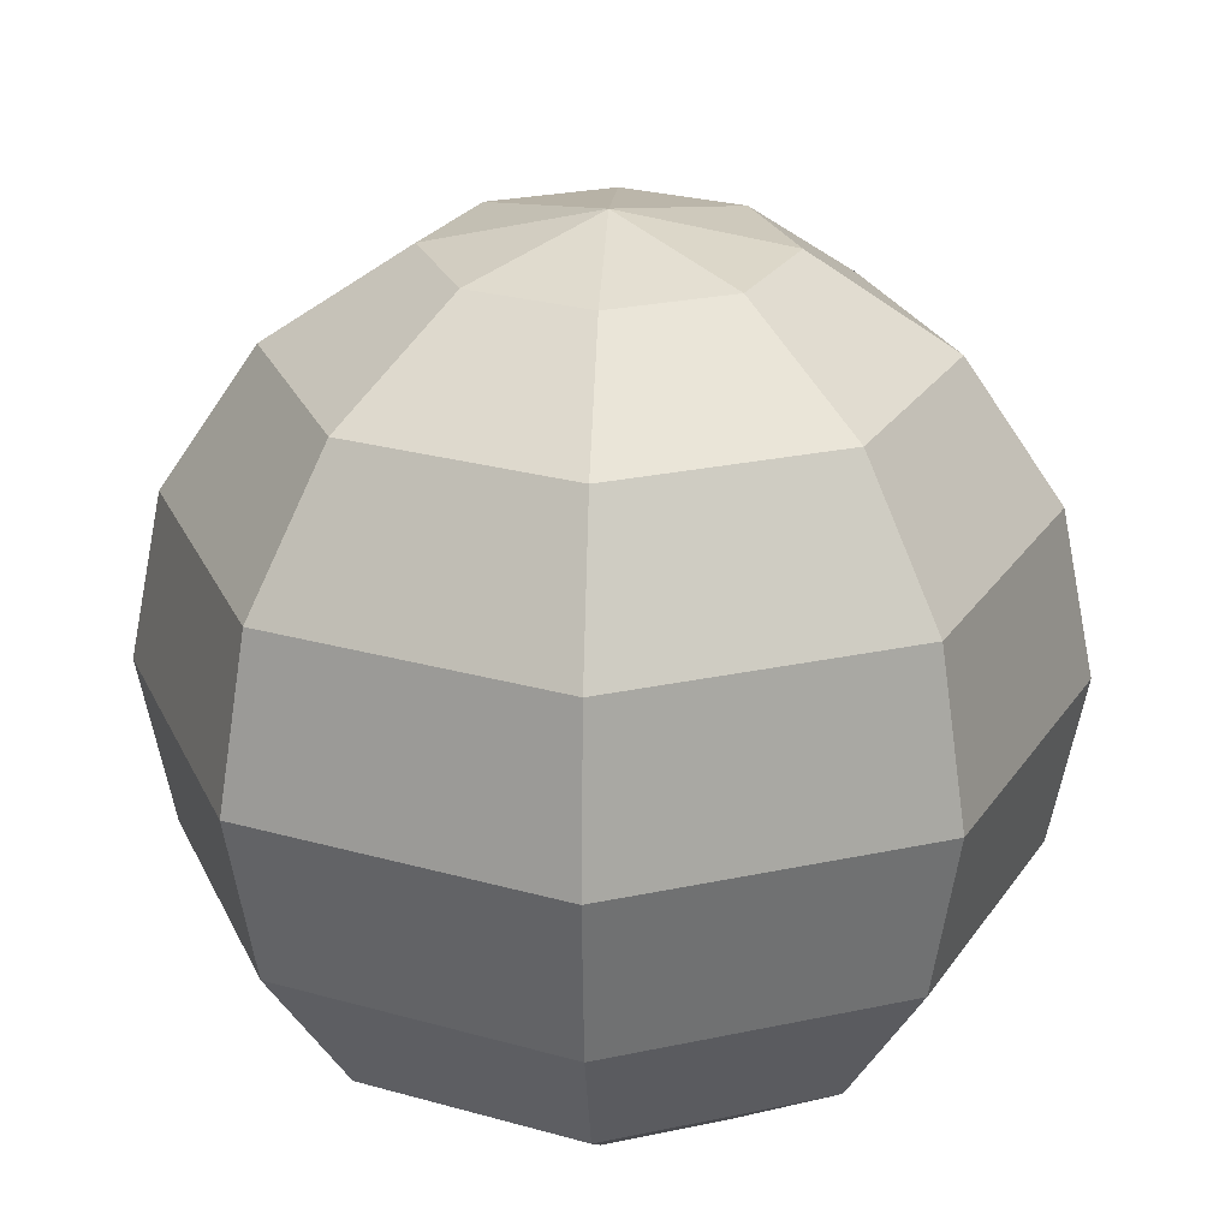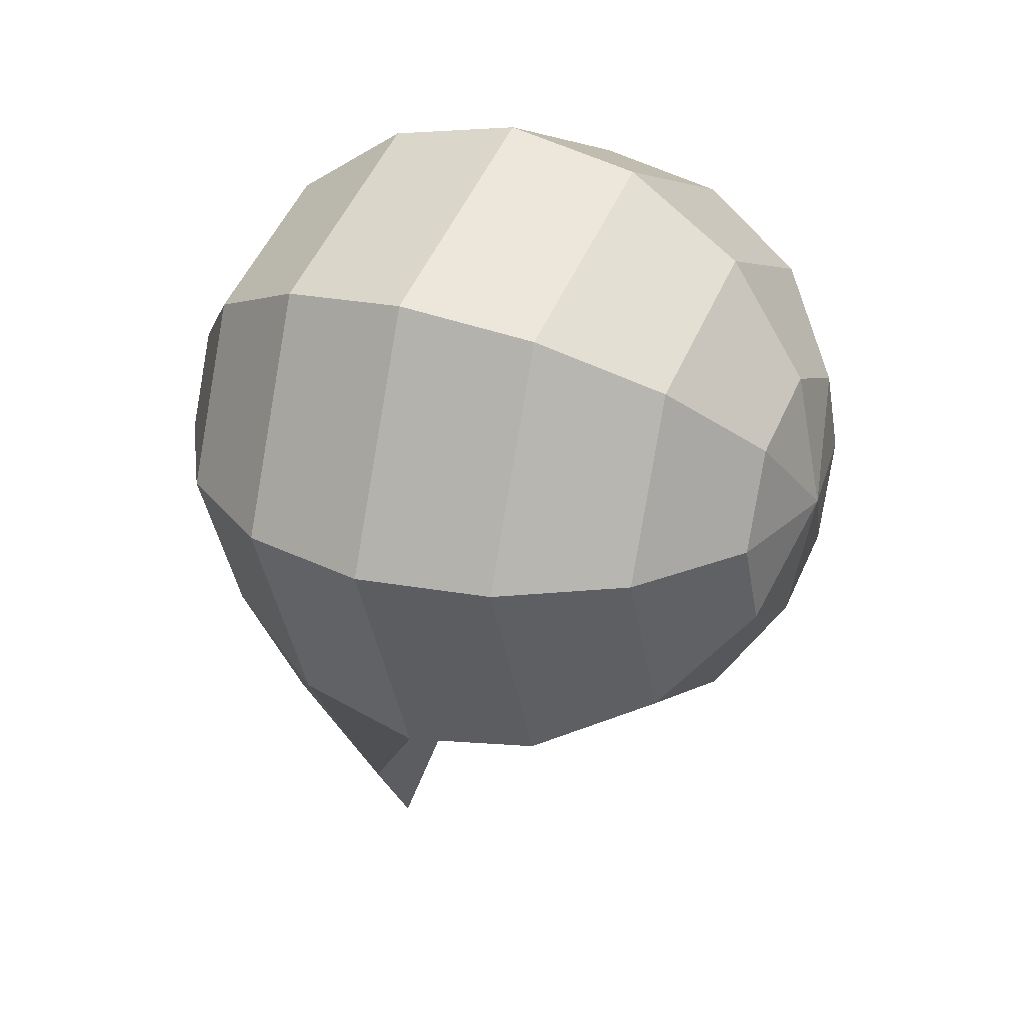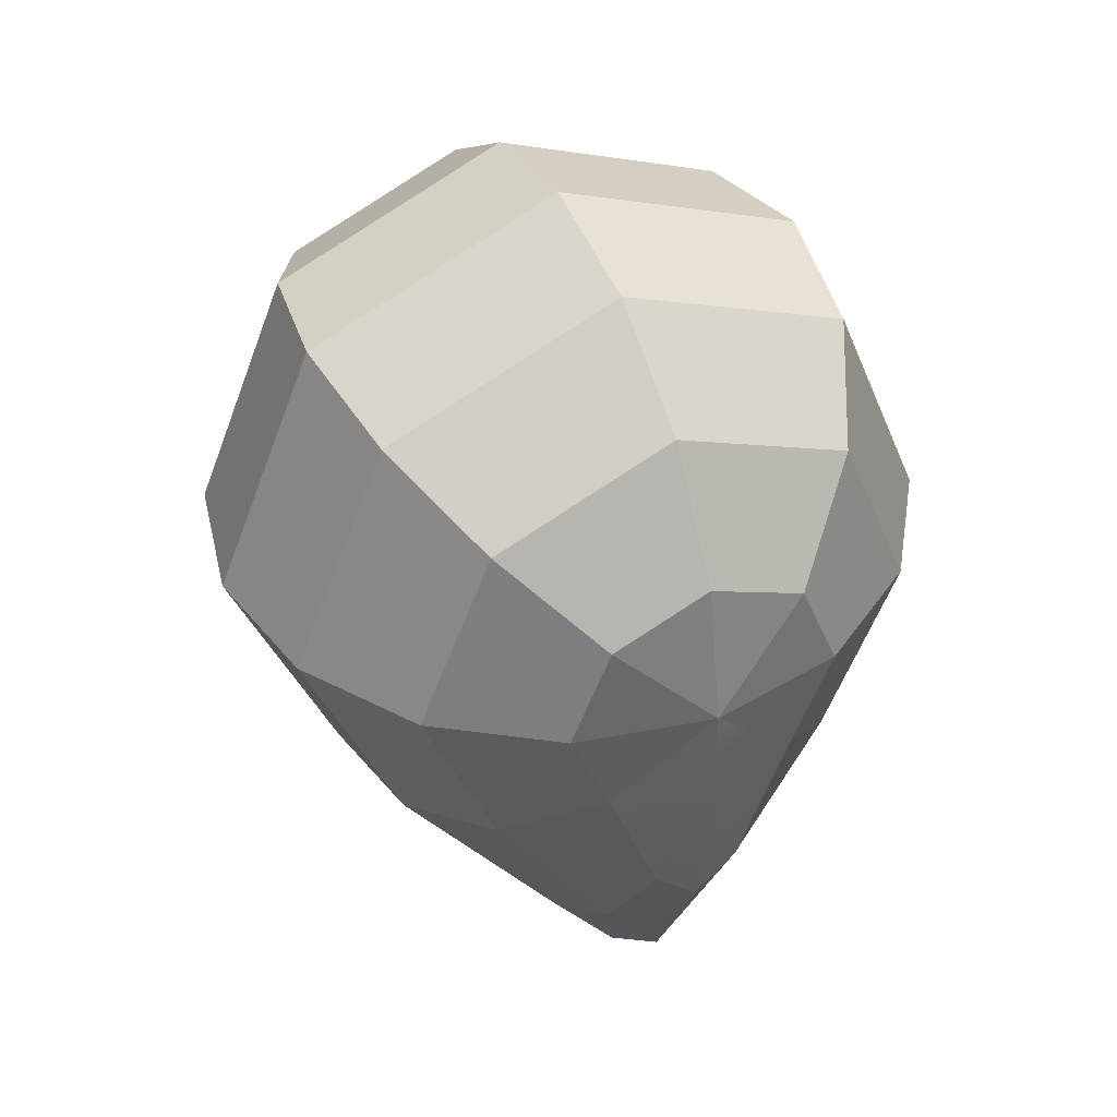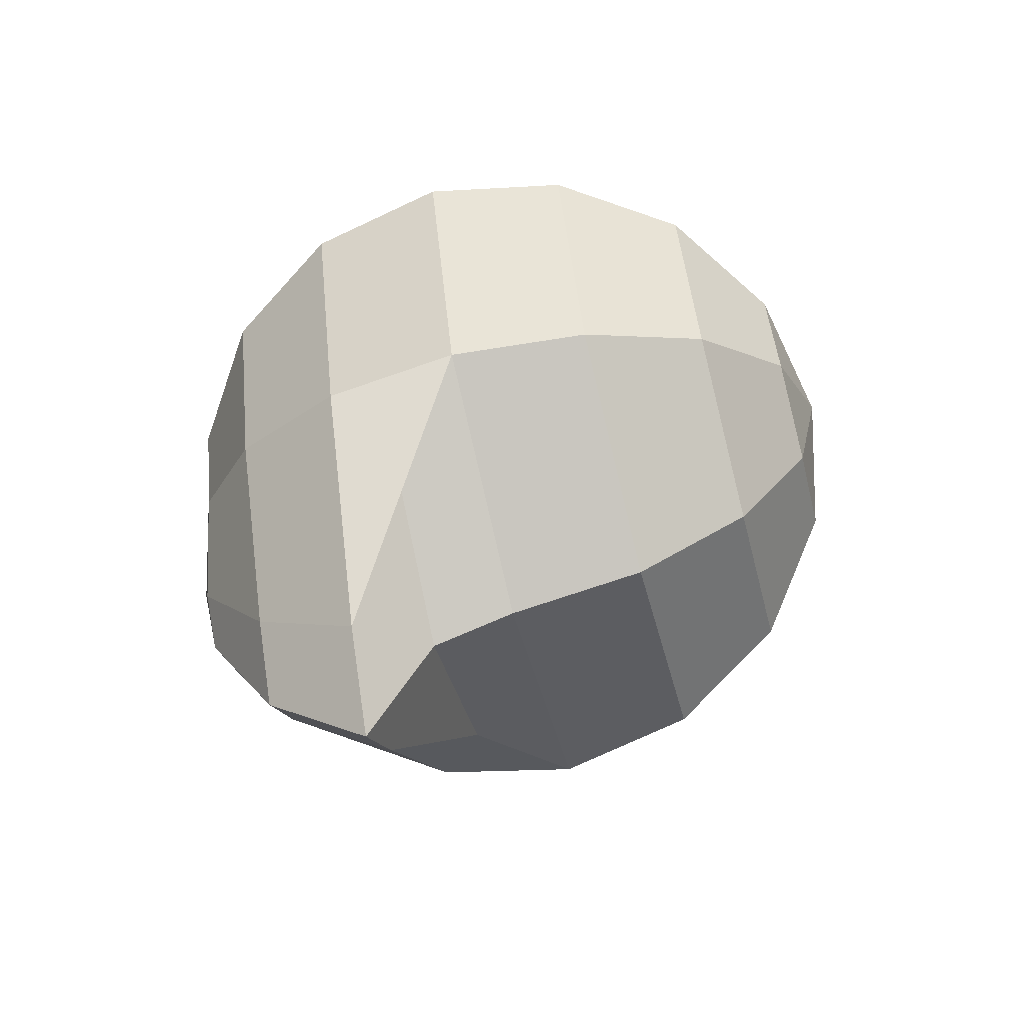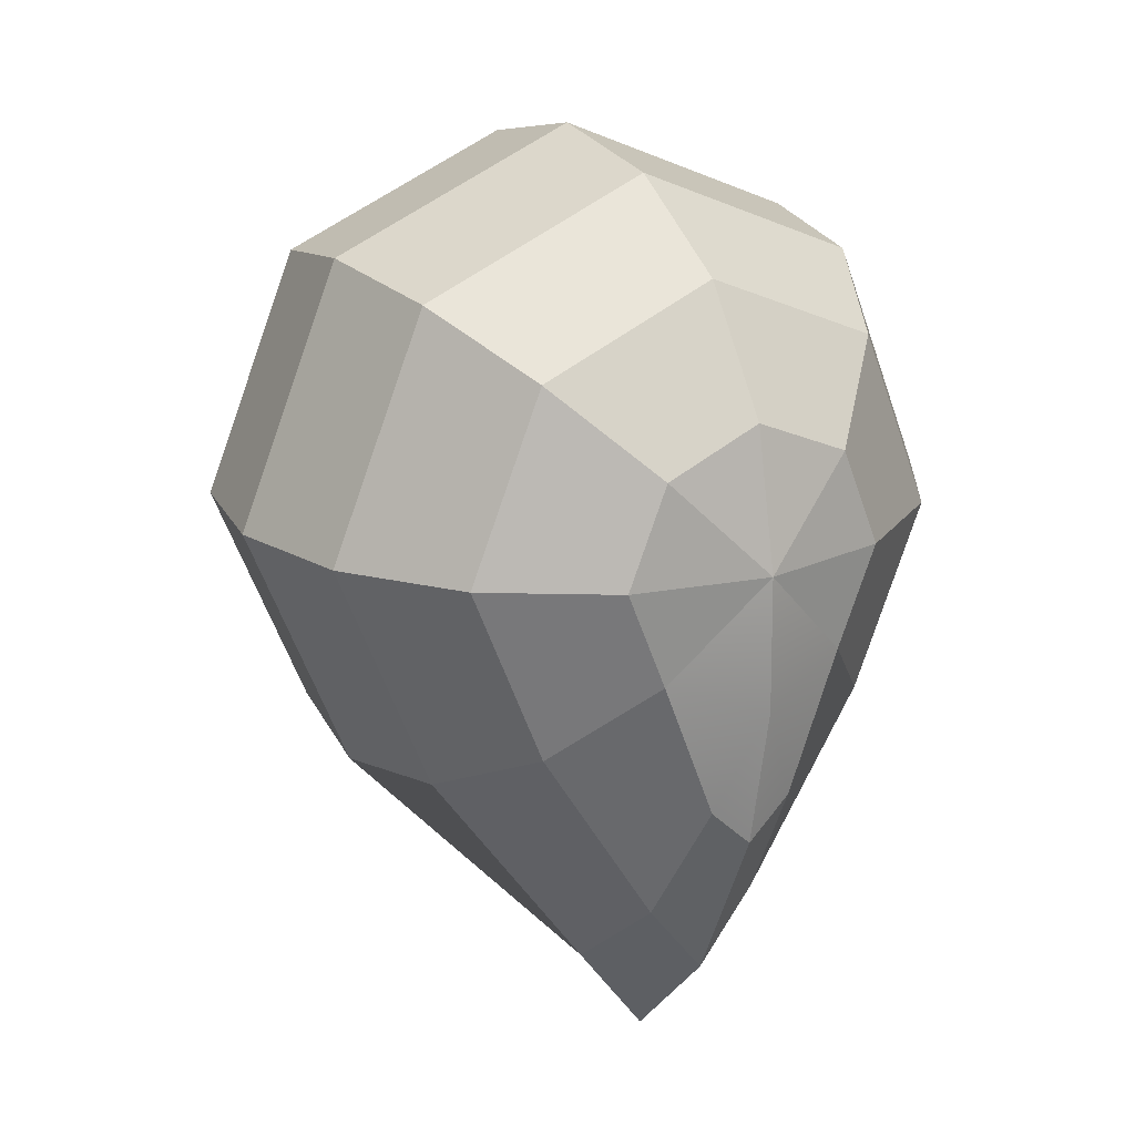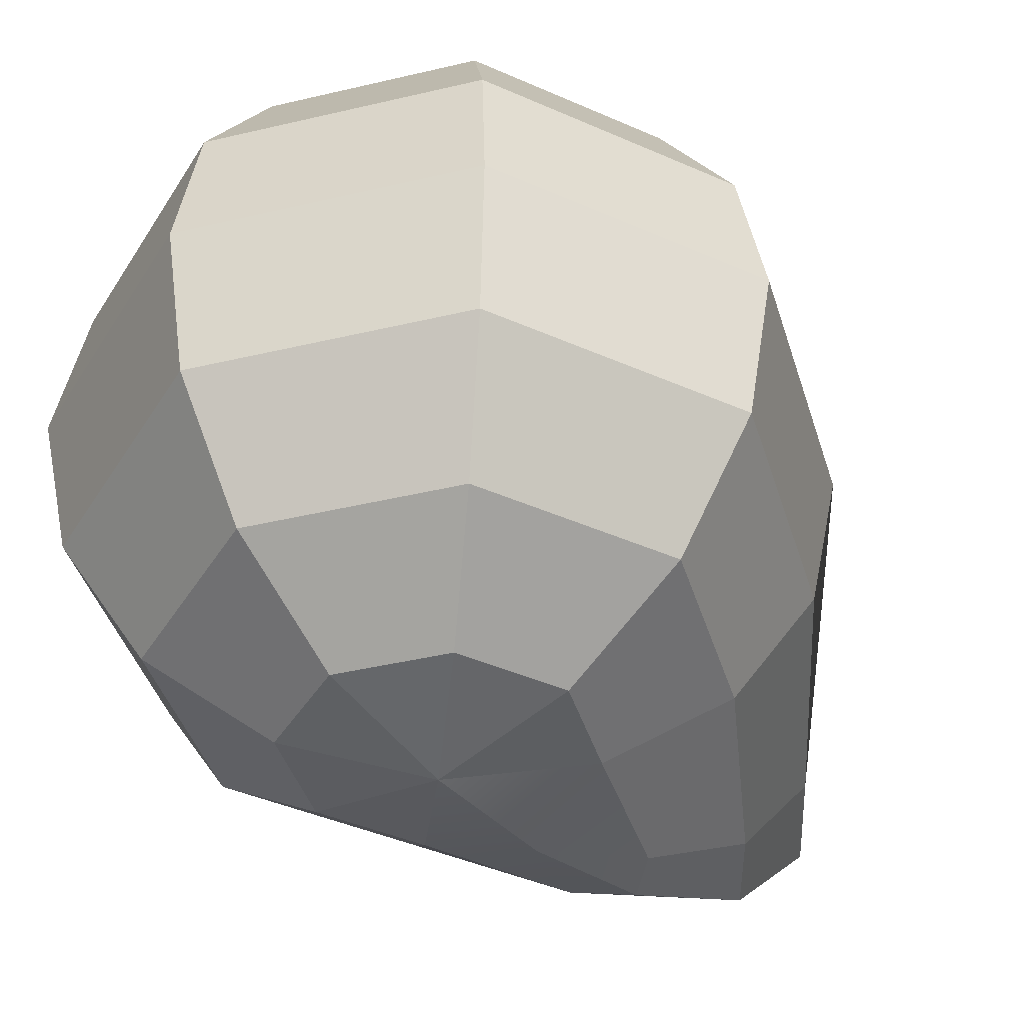
<metadata>
{"format":"obj","ext":"obj","renderer":"f3d","projection":"perspective","resolution":1024,"background":"white","views":[{"elev":24.6,"azim":2.8,"up":"+Y"},{"elev":28.2,"azim":116.0,"up":"+Z"},{"elev":42.3,"azim":-24.3,"up":"+Z"},{"elev":-66.3,"azim":104.4,"up":"+Z"},{"elev":19.2,"azim":-31.2,"up":"+Z"},{"elev":-40.7,"azim":38.8,"up":"+Y"}]}
</metadata>
<code>
g default
v 1.353 0.3806 -1.353
v 0 0.3806 1.913
v 1.353 0.3806 1.353
v 1.913 0.3806 0
v 2.5 1.464 -2.5
v 0 1.464 3.536
v 2.5 1.464 2.5
v 3.536 1.464 0
v 3.266 3.087 -3.266
v 0 3.087 4.619
v 3.266 3.087 3.266
v 4.619 3.087 0
v 3.536 5 -3.536
v 0 5 -5
v 0 5 5
v 3.536 5 3.536
v 5 5 0
v 3.266 6.913 -3.266
v 0 6.913 -4.619
v 0 6.913 4.619
v 3.266 6.913 3.266
v 4.619 6.913 0
v 2.5 8.536 -2.5
v 0 8.536 -3.536
v 0 8.536 3.536
v 2.5 8.536 2.5
v 3.536 8.536 0
v 1.353 9.619 -1.353
v 0 9.619 -1.913
v 0 9.619 1.913
v 1.353 9.619 1.353
v 1.913 9.619 0
v 0 0 0
v 0 10 0
v 1.353 0.3806 -1.353
v 2.5 1.464 -2.5
v 3.266 3.087 -3.266
v 0 5 -5
v 3.536 5 -3.536
v 0 0 0
v 0.6054 0.3642 -3.261
v 0 0.3642 -3.821
v 0 1.454 -6.135
v 0.8238 1.454 -5.1
v 0 2.963 -7.716
v 1.009 2.963 -6.363
v 0 3.84 -5.471
v 2.337 3.84 -4.006
v 0 -0.02354 -1.832
v -1.353 0.3806 -1.353
v 0 0.3806 1.913
v -1.353 0.3806 1.353
v -1.913 0.3806 0
v -2.5 1.464 -2.5
v 0 1.464 3.536
v -2.5 1.464 2.5
v -3.536 1.464 0
v -3.266 3.087 -3.266
v 0 3.087 4.619
v -3.266 3.087 3.266
v -4.619 3.087 0
v -3.536 5 -3.536
v 0 5 -5
v 0 5 5
v -3.536 5 3.536
v -5 5 0
v -3.266 6.913 -3.266
v 0 6.913 -4.619
v 0 6.913 4.619
v -3.266 6.913 3.266
v -4.619 6.913 0
v -2.5 8.536 -2.5
v 0 8.536 -3.536
v 0 8.536 3.536
v -2.5 8.536 2.5
v -3.536 8.536 0
v -1.353 9.619 -1.353
v 0 9.619 -1.913
v 0 9.619 1.913
v -1.353 9.619 1.353
v -1.913 9.619 0
v 0 0 0
v 0 10 0
v -1.353 0.3806 -1.353
v -2.5 1.464 -2.5
v -3.266 3.087 -3.266
v 0 5 -5
v -3.536 5 -3.536
v 0 0 0
v -0.6054 0.3642 -3.261
v 0 0.3642 -3.821
v -0 1.454 -6.135
v -0.8238 1.454 -5.1
v -0 2.963 -7.716
v -1.009 2.963 -6.363
v 0 3.84 -5.471
v -2.337 3.84 -4.006
v 0 -0.02354 -1.832
g pSphere3
f 41 42 43 44
f 2 3 7 6
f 3 4 8 7
f 4 1 5 8
f 44 43 45 46
f 6 7 11 10
f 7 8 12 11
f 8 5 9 12
f 46 45 47 48
f 10 11 16 15
f 11 12 17 16
f 12 9 13 17
f 13 14 19 18
f 15 16 21 20
f 16 17 22 21
f 17 13 18 22
f 18 19 24 23
f 20 21 26 25
f 21 22 27 26
f 22 18 23 27
f 23 24 29 28
f 25 26 31 30
f 26 27 32 31
f 27 23 28 32
f 3 2 33
f 4 3 33
f 1 4 33
f 28 29 34
f 30 31 34
f 31 32 34
f 32 28 34
f 5 1 35 36
f 9 5 36 37
f 14 13 39 38
f 13 9 37 39
f 1 33 40 35
f 36 35 41 44
f 37 36 44 46
f 38 39 48 47
f 39 37 46 48
f 35 40 49
f 41 35 49 42
f 90 93 92 91
f 51 55 56 52
f 52 56 57 53
f 53 57 54 50
f 93 95 94 92
f 55 59 60 56
f 56 60 61 57
f 57 61 58 54
f 95 97 96 94
f 59 64 65 60
f 60 65 66 61
f 61 66 62 58
f 62 67 68 63
f 64 69 70 65
f 65 70 71 66
f 66 71 67 62
f 67 72 73 68
f 69 74 75 70
f 70 75 76 71
f 71 76 72 67
f 72 77 78 73
f 74 79 80 75
f 75 80 81 76
f 76 81 77 72
f 52 82 51
f 53 82 52
f 50 82 53
f 77 83 78
f 79 83 80
f 80 83 81
f 81 83 77
f 54 85 84 50
f 58 86 85 54
f 63 87 88 62
f 62 88 86 58
f 50 84 89 82
f 85 93 90 84
f 86 95 93 85
f 87 96 97 88
f 88 97 95 86
f 84 98 89
f 90 91 98 84

</code>
